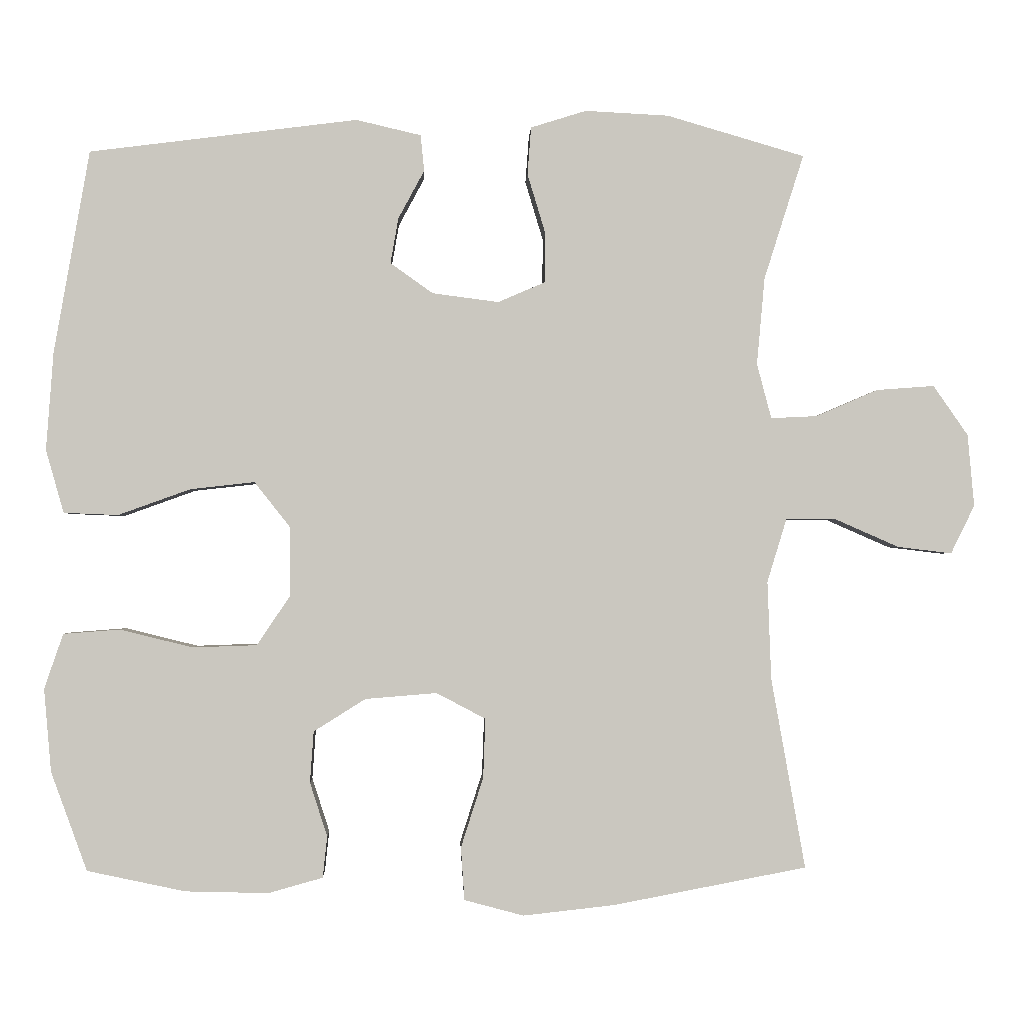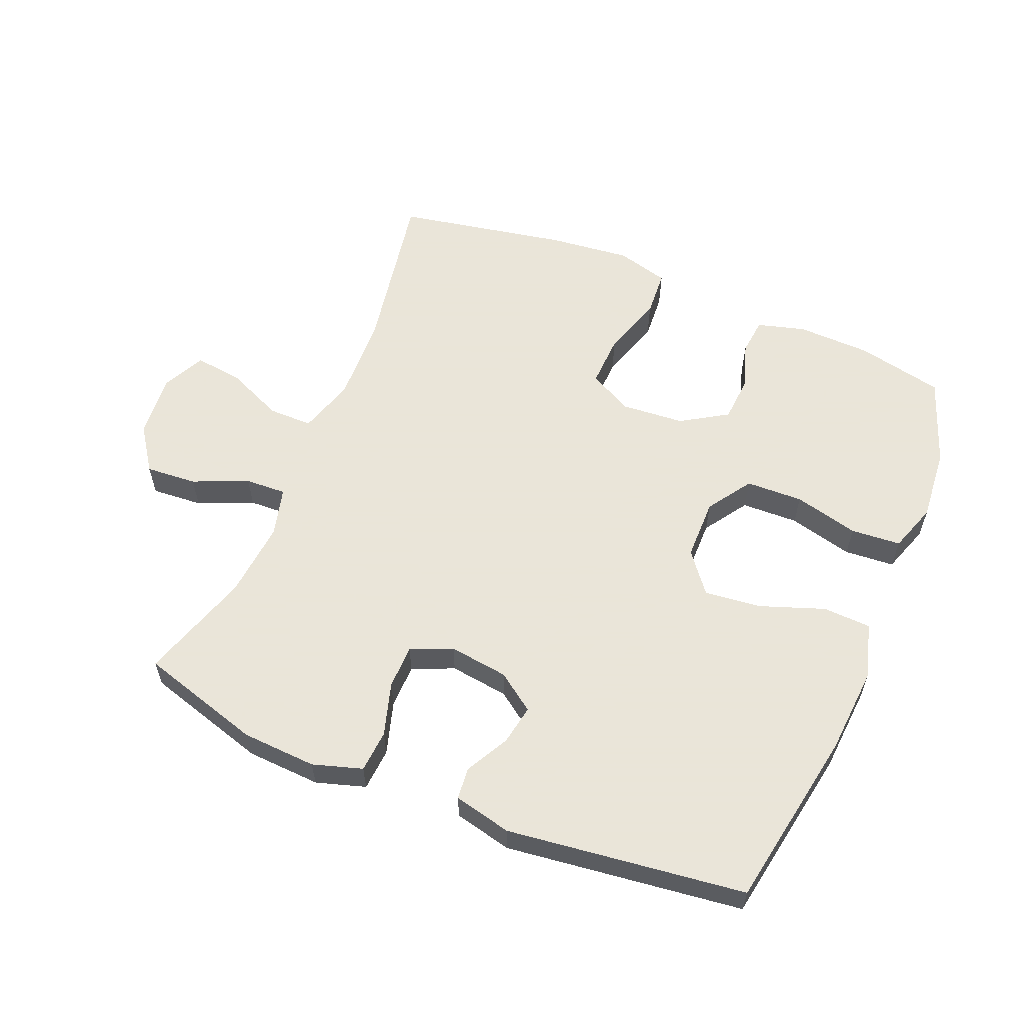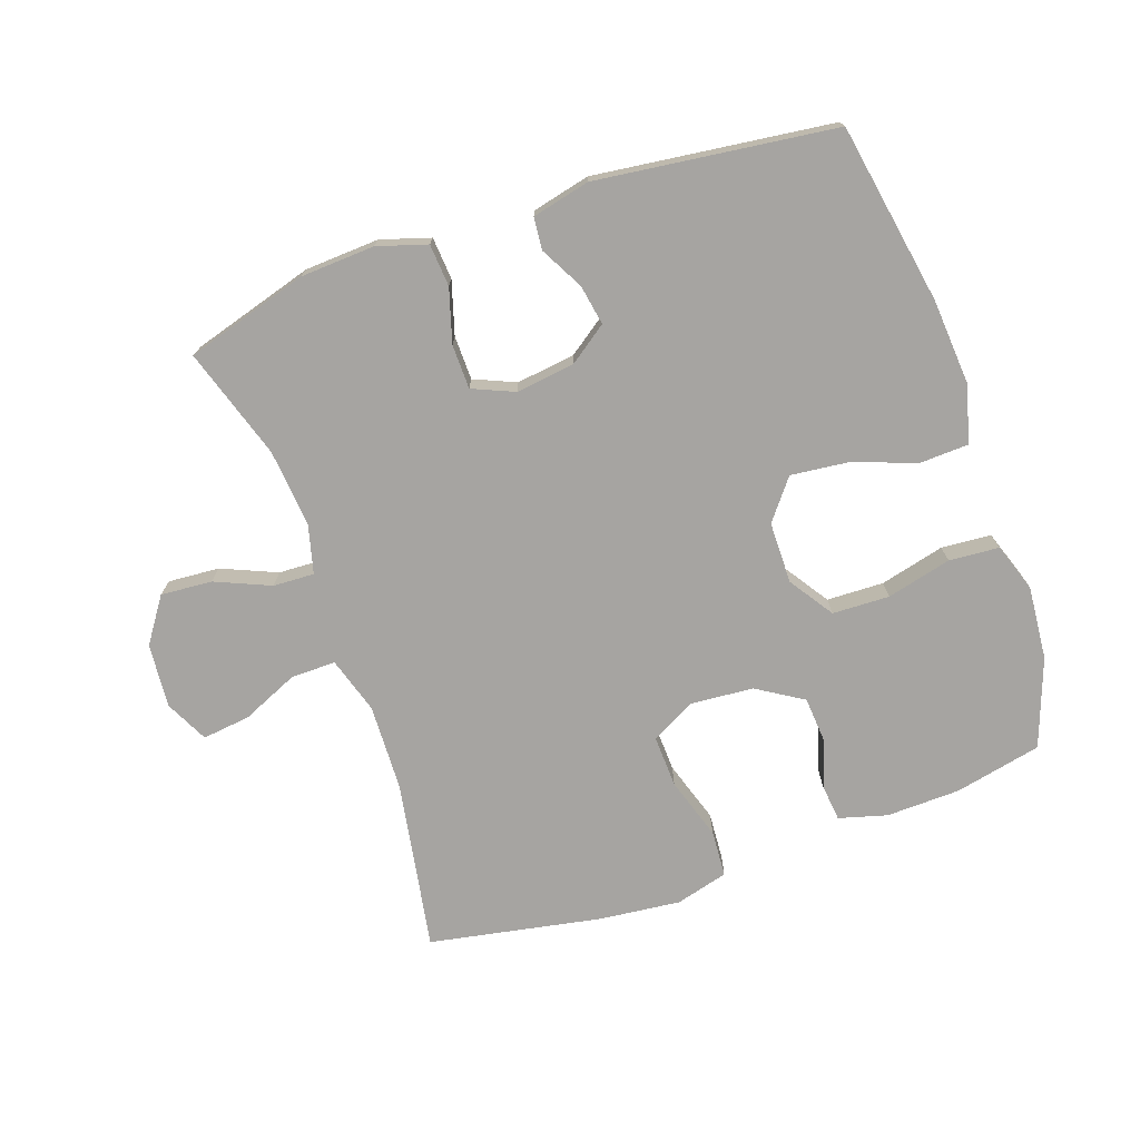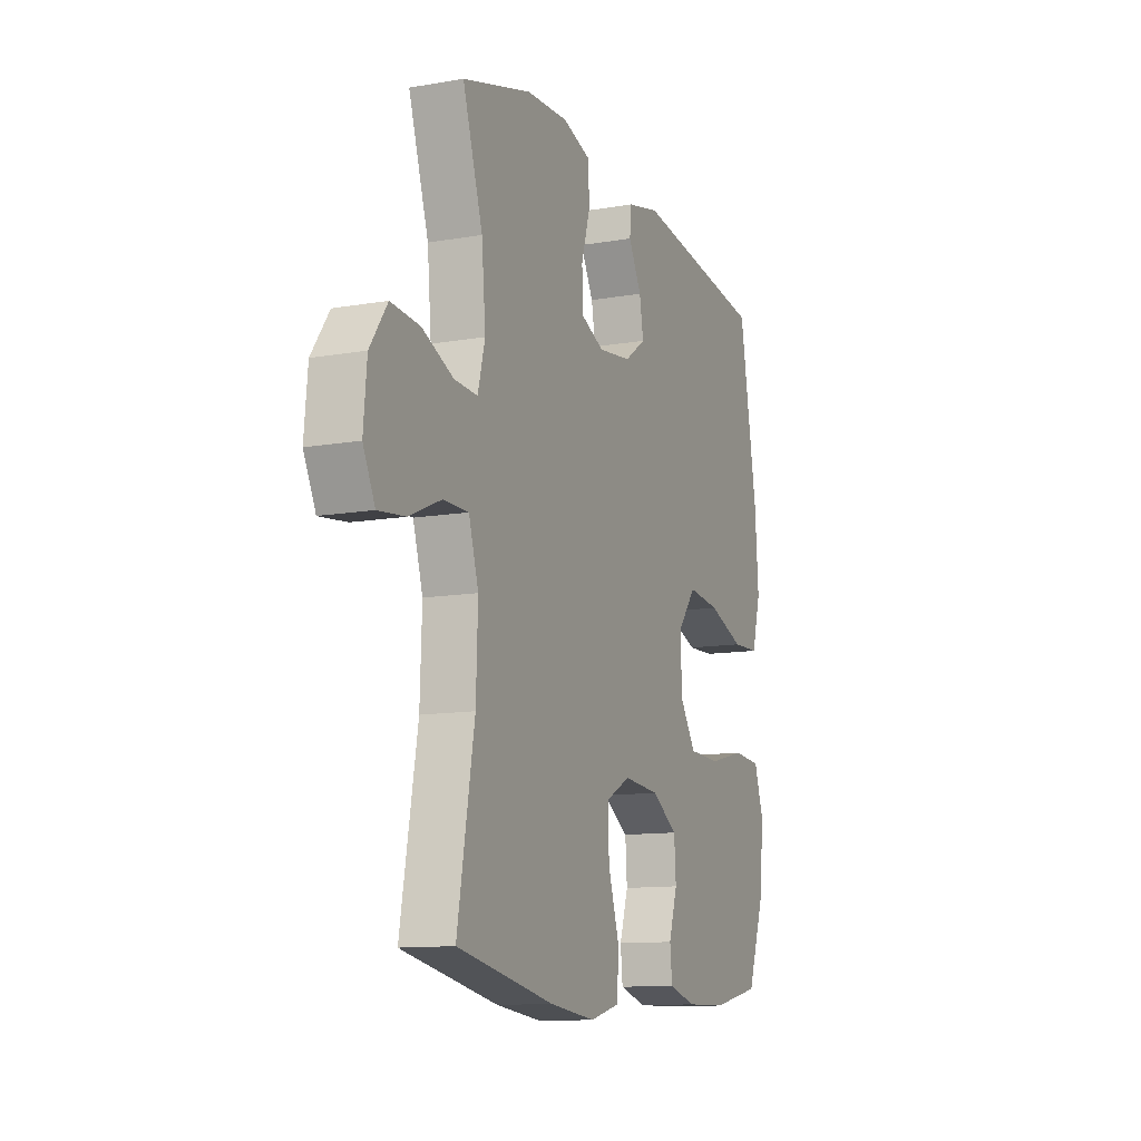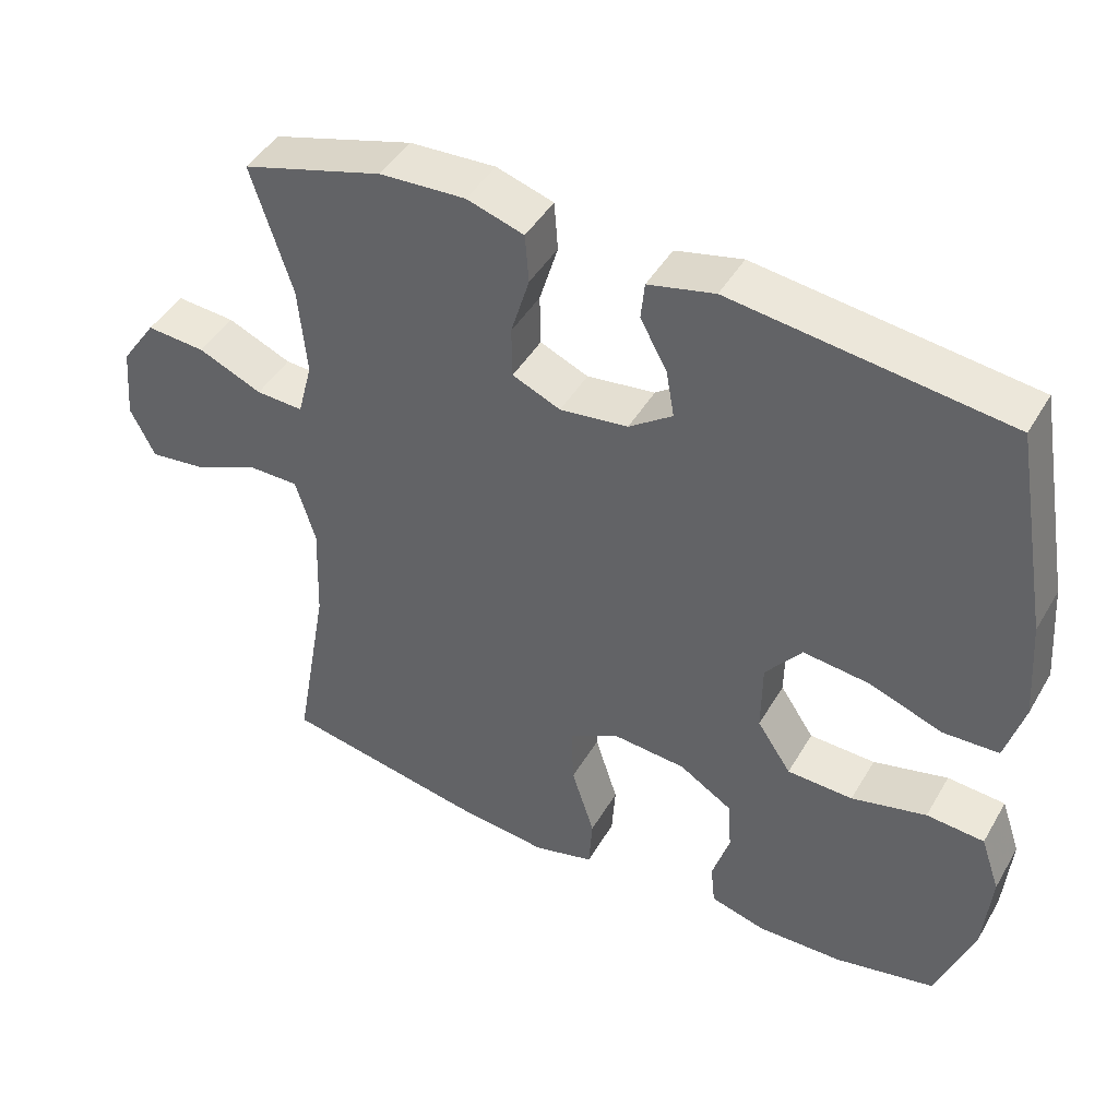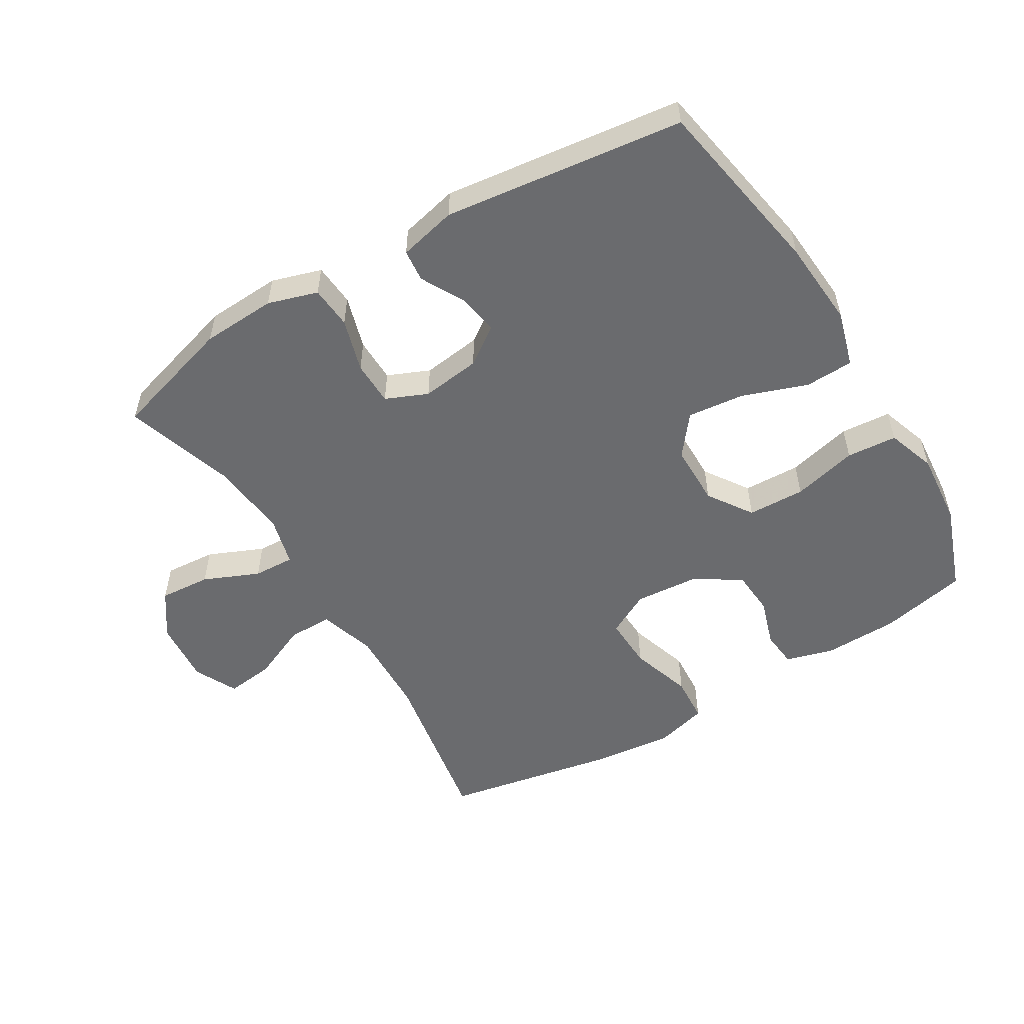
<metadata>
{"format":"obj","ext":"obj","renderer":"f3d","projection":"perspective","resolution":1024,"background":"white","views":[{"elev":-1.3,"azim":177.9,"up":"+Z"},{"elev":58.6,"azim":22.6,"up":"+Y"},{"elev":-73.5,"azim":19.3,"up":"+Y"},{"elev":-11.9,"azim":-67.5,"up":"+Z"},{"elev":44.8,"azim":28.6,"up":"+Z"},{"elev":-53.4,"azim":31.1,"up":"+Y"}]}
</metadata>
<code>
v 0.5 0.07 -0.5
v 0.364 0.07 -0.529
v 0.249 0.07 -0.532
v 0.174 0.07 -0.511
v 0.168 0.07 -0.454
v 0.192 0.07 -0.379
v 0.187 0.07 -0.308
v 0.115 0.07 -0.263
v 0.016 0.07 -0.255
v -0.052 0.07 -0.291
v -0.049 0.07 -0.373
v -0.018 0.07 -0.47
v -0.023 0.07 -0.543
v -0.105 0.07 -0.565
v -0.232 0.07 -0.551
v -0.5 0.07 -0.5
v -0.453 0.07 -0.236
v -0.448 0.07 -0.1
v -0.475 0.07 -0.012
v -0.544 0.07 -0.012
v -0.633 0.07 -0.051
v -0.708 0.07 -0.06
v -0.741 0.07 0.007
v -0.732 0.07 0.107
v -0.684 0.07 0.176
v -0.604 0.07 0.17
v -0.518 0.07 0.133
v -0.454 0.07 0.13
v -0.434 0.07 0.206
v -0.445 0.07 0.327
v -0.5 0.07 0.5
v -0.309 0.07 0.556
v -0.193 0.07 0.562
v -0.116 0.07 0.538
v -0.111 0.07 0.472
v -0.136 0.07 0.389
v -0.135 0.07 0.32
v -0.07 0.07 0.292
v 0.022 0.07 0.304
v 0.081 0.07 0.346
v 0.07 0.07 0.409
v 0.034 0.07 0.476
v 0.039 0.07 0.526
v 0.129 0.07 0.547
v 0.5 0.07 0.5
v 0.549 0.07 0.219
v 0.559 0.07 0.083
v 0.534 0.07 -0.004
v 0.459 0.07 -0.007
v 0.359 0.07 0.029
v 0.27 0.07 0.039
v 0.221 0.07 -0.023
v 0.22 0.07 -0.119
v 0.266 0.07 -0.188
v 0.355 0.07 -0.191
v 0.456 0.07 -0.166
v 0.534 0.07 -0.172
v 0.56 0.07 -0.248
v 0.55 0.07 -0.363
v 0.5 0 -0.5
v 0.364 0 -0.529
v 0.249 0 -0.532
v 0.174 0 -0.511
v 0.168 0 -0.454
v 0.192 0 -0.379
v 0.187 0 -0.308
v 0.115 0 -0.263
v 0.016 0 -0.255
v -0.052 0 -0.291
v -0.049 0 -0.373
v -0.018 0 -0.47
v -0.023 0 -0.543
v -0.105 0 -0.565
v -0.232 0 -0.551
v -0.5 0 -0.5
v -0.453 0 -0.236
v -0.448 0 -0.1
v -0.475 0 -0.012
v -0.544 0 -0.012
v -0.633 0 -0.051
v -0.708 0 -0.06
v -0.741 0 0.007
v -0.732 0 0.107
v -0.684 0 0.176
v -0.604 0 0.17
v -0.518 0 0.133
v -0.454 0 0.13
v -0.434 0 0.206
v -0.445 0 0.327
v -0.5 0 0.5
v -0.309 0 0.556
v -0.193 0 0.562
v -0.116 0 0.538
v -0.111 0 0.472
v -0.136 0 0.389
v -0.135 0 0.32
v -0.07 0 0.292
v 0.022 0 0.304
v 0.081 0 0.346
v 0.07 0 0.409
v 0.034 0 0.476
v 0.039 0 0.526
v 0.129 0 0.547
v 0.5 0 0.5
v 0.549 0 0.219
v 0.559 0 0.083
v 0.534 0 -0.004
v 0.459 0 -0.007
v 0.359 0 0.029
v 0.27 0 0.039
v 0.221 0 -0.023
v 0.22 0 -0.119
v 0.266 0 -0.188
v 0.355 0 -0.191
v 0.456 0 -0.166
v 0.534 0 -0.172
v 0.56 0 -0.248
v 0.55 0 -0.363
f 55 56 57 58
f 54 55 58 59
f 47 48 49 50
f 47 50 51
f 46 47 51
f 45 46 51
f 44 45 51 52
f 41 42 43 44
f 40 41 44 52
f 33 34 35 36
f 33 36 37
f 30 31 32 33
f 29 30 33 37
f 28 29 37 38
f 24 25 26 27
f 24 27 28
f 23 24 28
f 20 21 22 23
f 19 20 23 28
f 18 19 28 38
f 14 15 16 17
f 11 12 13 14
f 10 11 14 17
f 9 10 17 18
f 3 4 5 6
f 3 6 7
f 2 3 7
f 54 59 1 2
f 53 54 2 7
f 39 40 52 53
f 39 53 7 8
f 18 38 39
f 8 9 18 39
f 117 116 115 114
f 118 117 114 113
f 109 108 107 106
f 110 109 106
f 110 106 105
f 110 105 104
f 111 110 104 103
f 103 102 101 100
f 111 103 100 99
f 95 94 93 92
f 96 95 92
f 92 91 90 89
f 96 92 89 88
f 97 96 88 87
f 86 85 84 83
f 87 86 83
f 87 83 82
f 82 81 80 79
f 87 82 79 78
f 97 87 78 77
f 76 75 74 73
f 73 72 71 70
f 76 73 70 69
f 77 76 69 68
f 65 64 63 62
f 66 65 62
f 66 62 61
f 61 60 118 113
f 66 61 113 112
f 112 111 99 98
f 67 66 112 98
f 98 97 77
f 98 77 68 67
f 1 60 61 2
f 2 61 62 3
f 3 62 63 4
f 4 63 64 5
f 5 64 65 6
f 6 65 66 7
f 7 66 67 8
f 8 67 68 9
f 9 68 69 10
f 10 69 70 11
f 11 70 71 12
f 12 71 72 13
f 13 72 73 14
f 14 73 74 15
f 15 74 75 16
f 16 75 76 17
f 17 76 77 18
f 18 77 78 19
f 19 78 79 20
f 20 79 80 21
f 21 80 81 22
f 22 81 82 23
f 23 82 83 24
f 24 83 84 25
f 25 84 85 26
f 26 85 86 27
f 27 86 87 28
f 28 87 88 29
f 29 88 89 30
f 30 89 90 31
f 31 90 91 32
f 32 91 92 33
f 33 92 93 34
f 34 93 94 35
f 35 94 95 36
f 36 95 96 37
f 37 96 97 38
f 38 97 98 39
f 39 98 99 40
f 40 99 100 41
f 41 100 101 42
f 42 101 102 43
f 43 102 103 44
f 44 103 104 45
f 45 104 105 46
f 46 105 106 47
f 47 106 107 48
f 48 107 108 49
f 49 108 109 50
f 50 109 110 51
f 51 110 111 52
f 52 111 112 53
f 53 112 113 54
f 54 113 114 55
f 55 114 115 56
f 56 115 116 57
f 57 116 117 58
f 58 117 118 59
f 59 118 60 1

</code>
